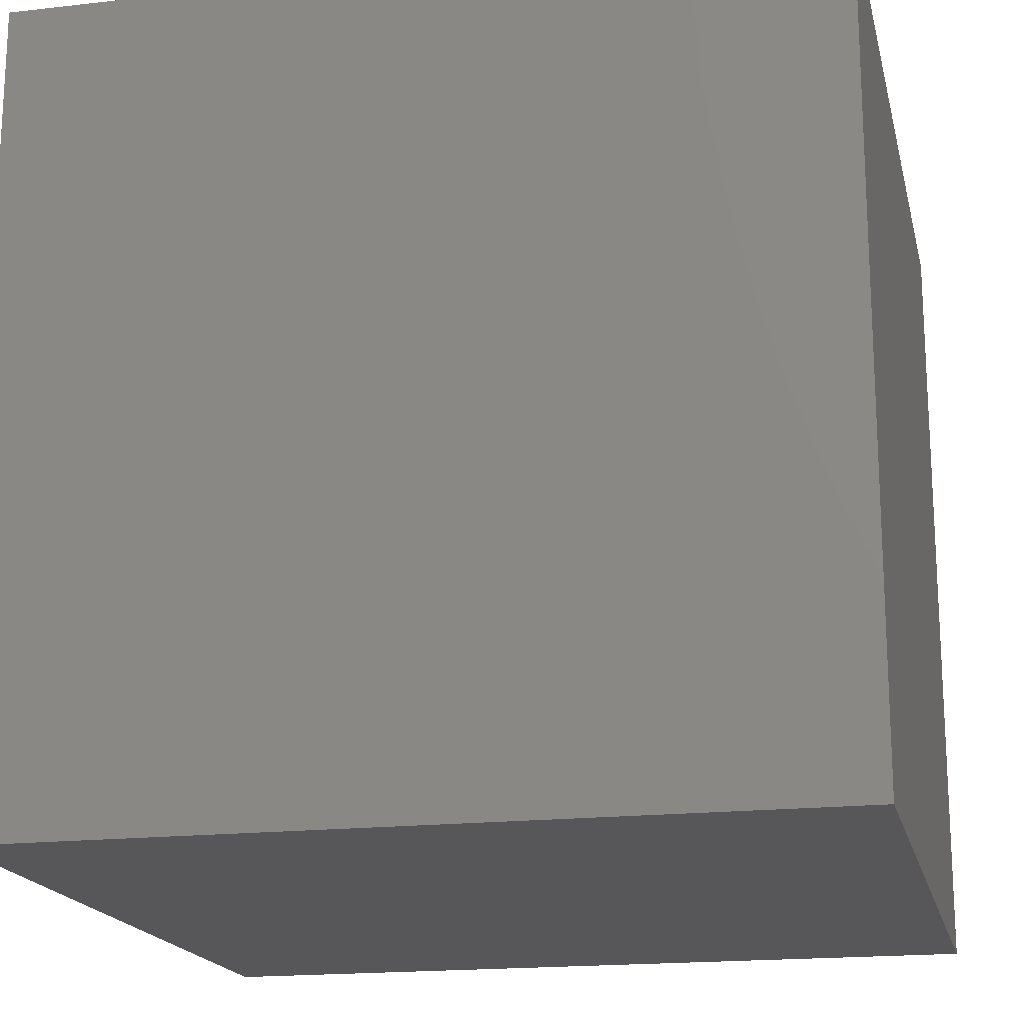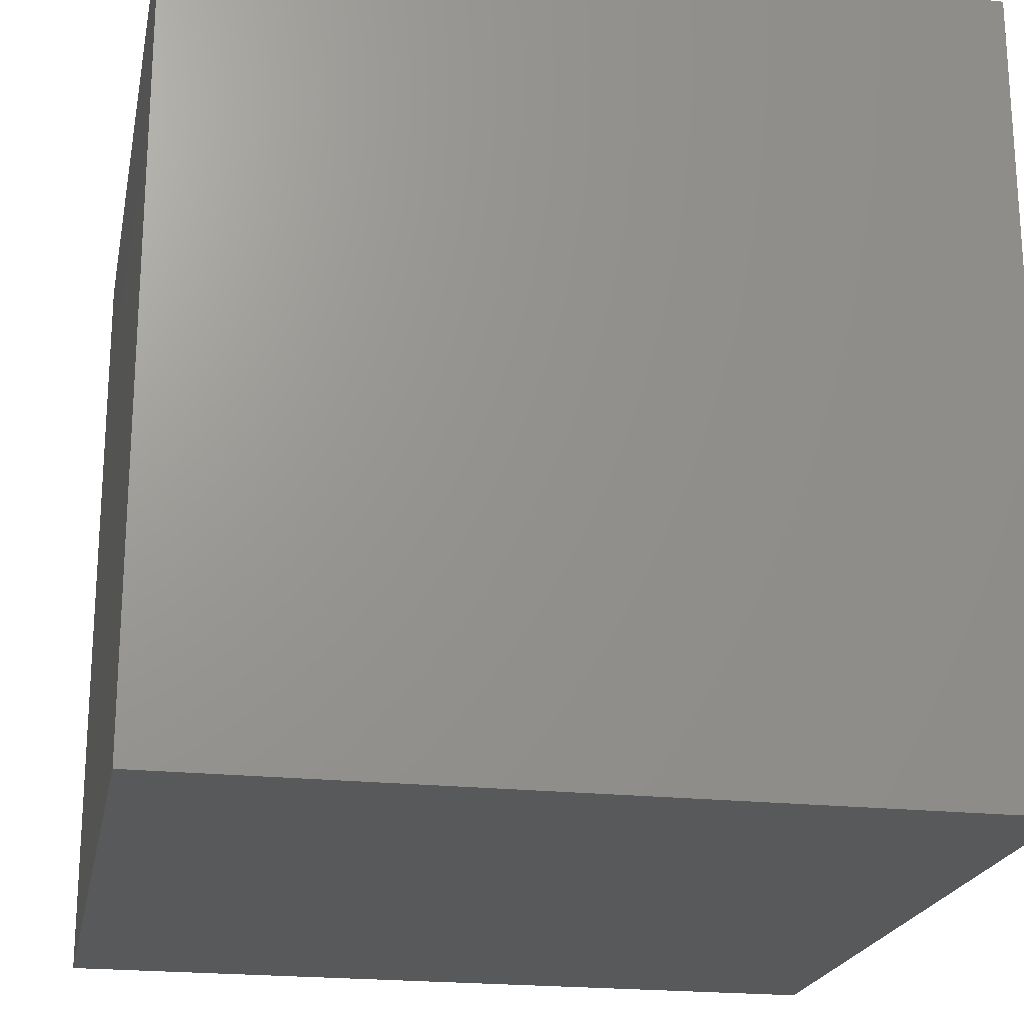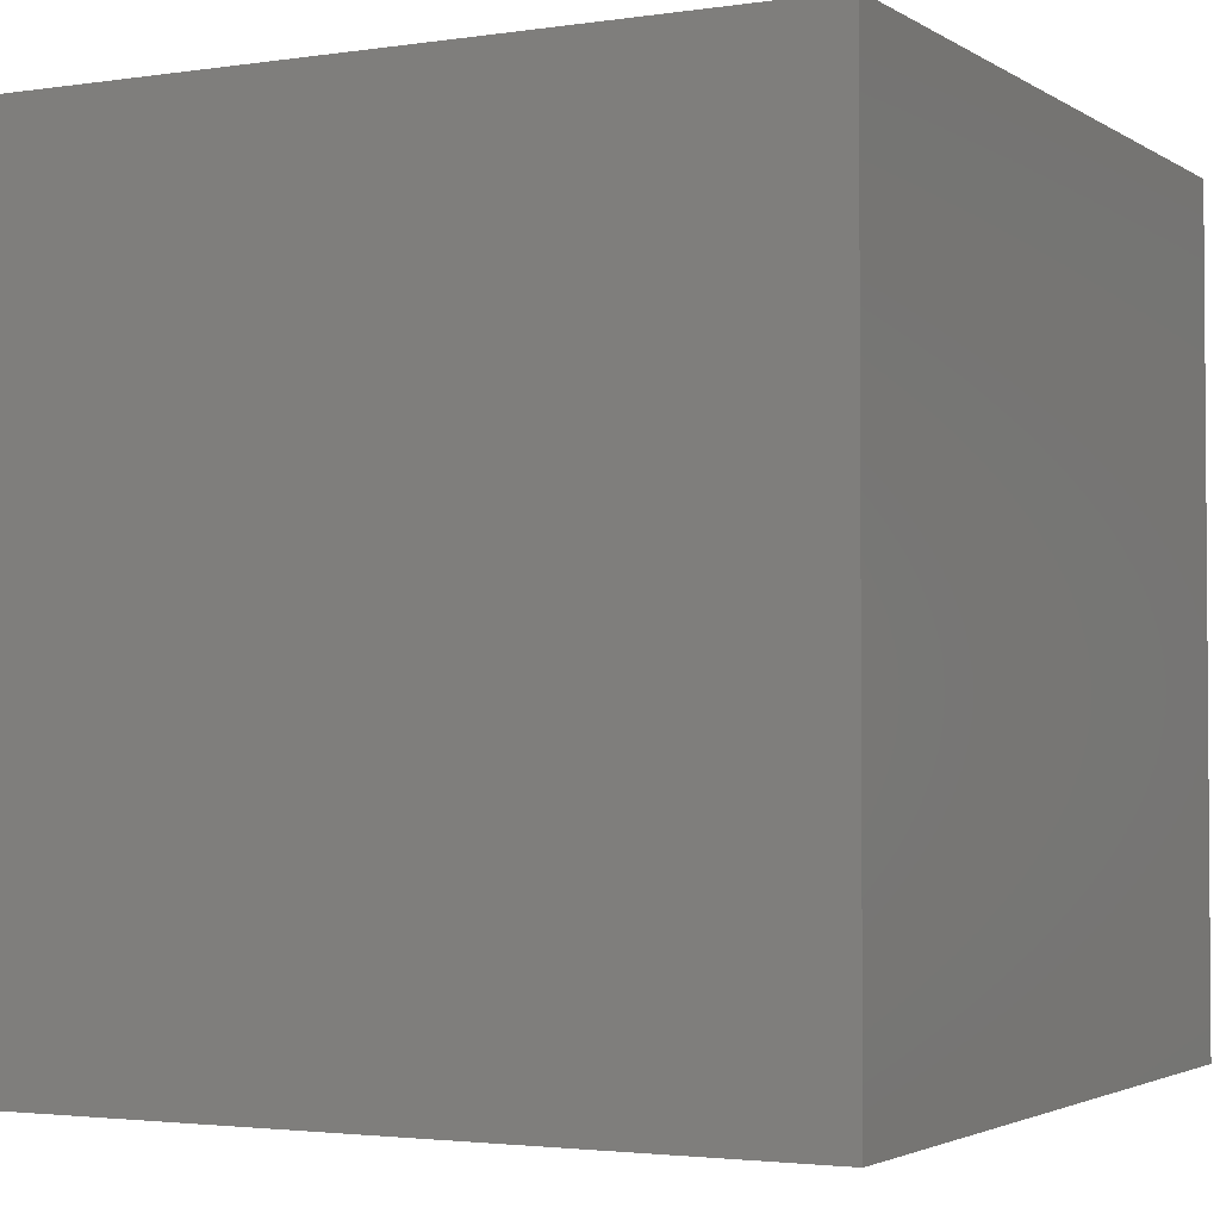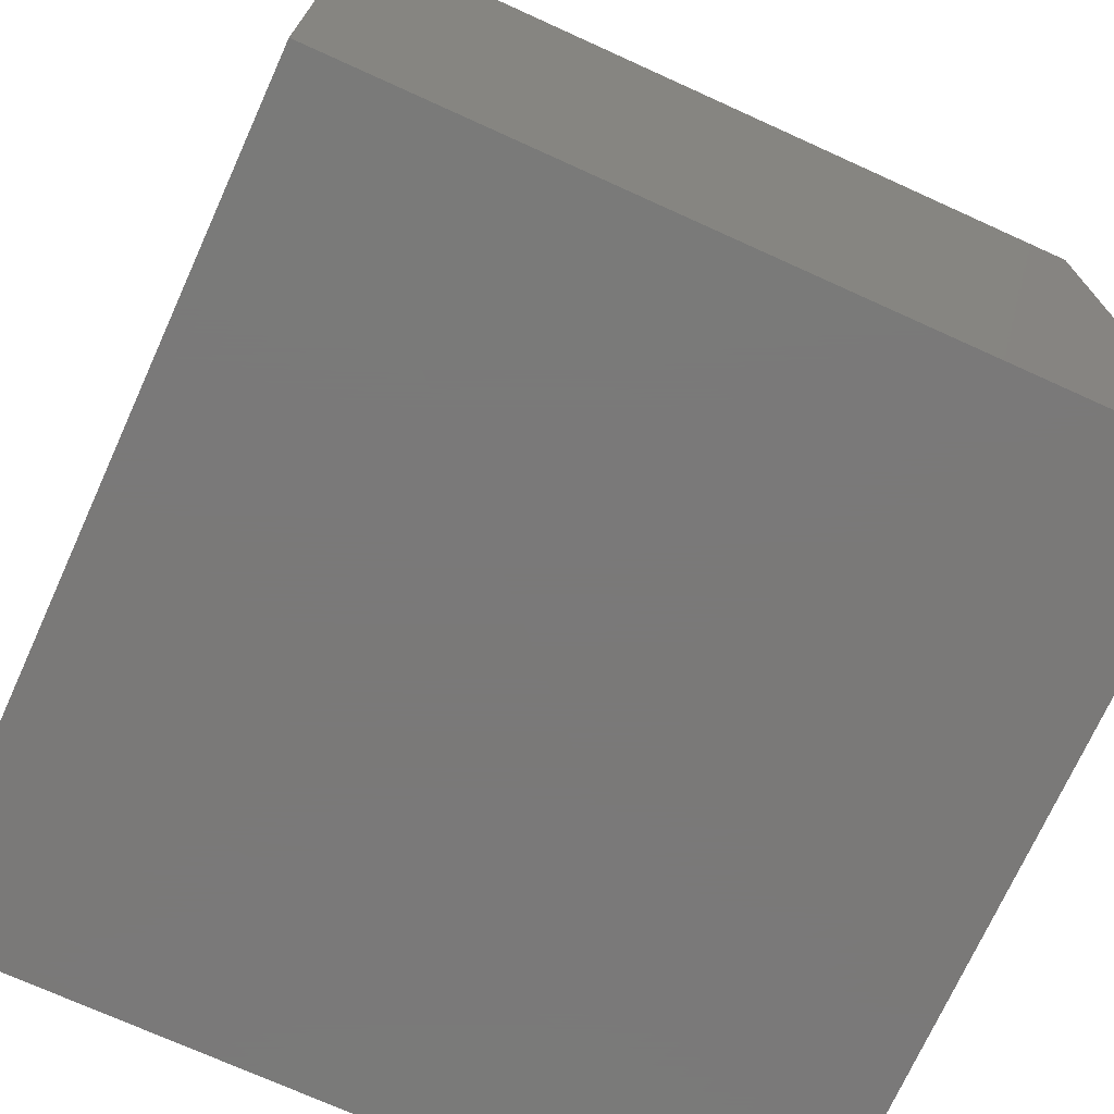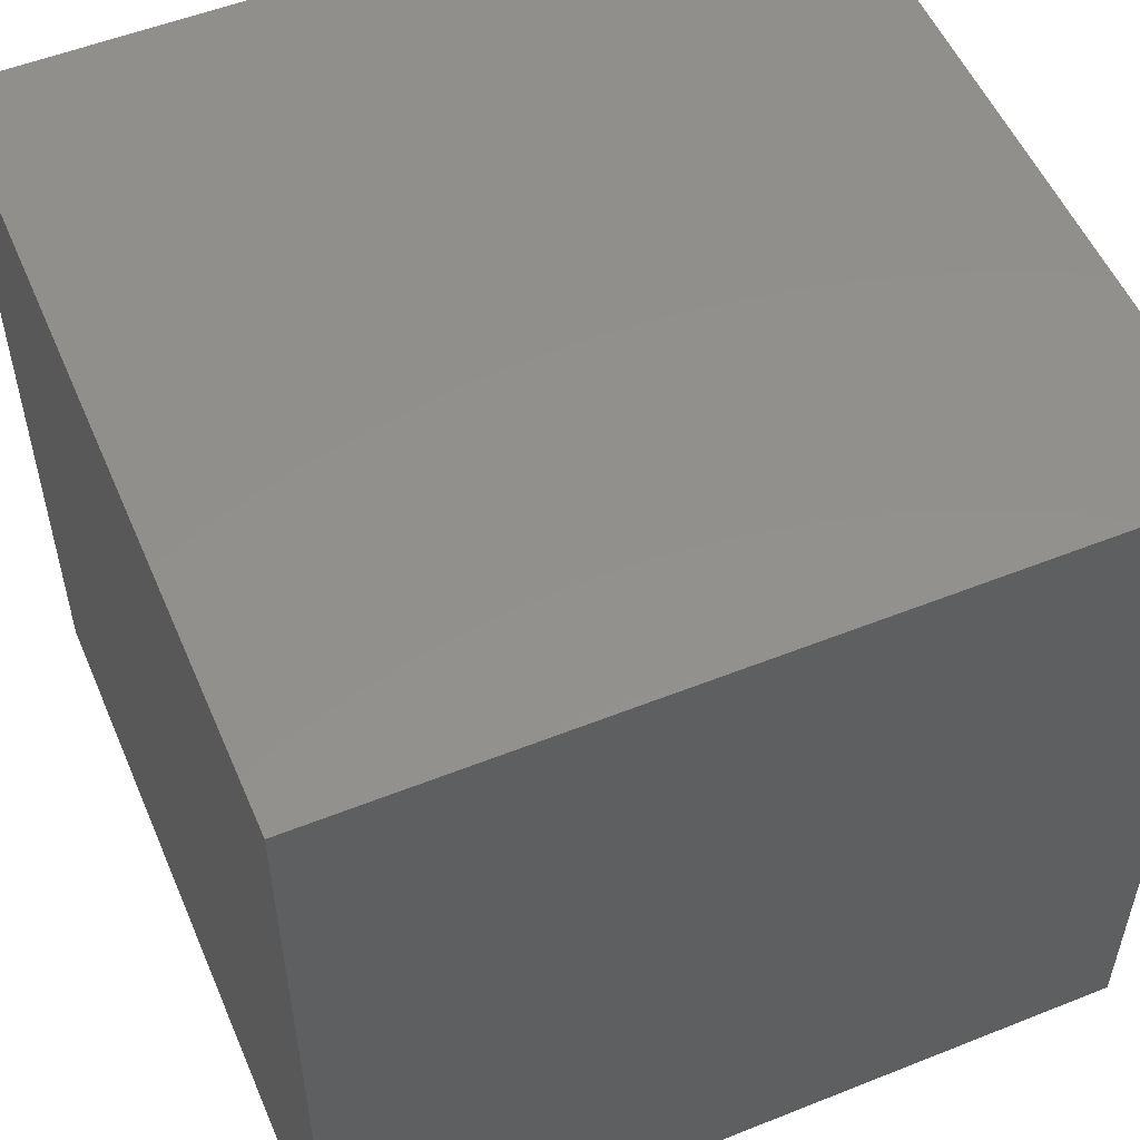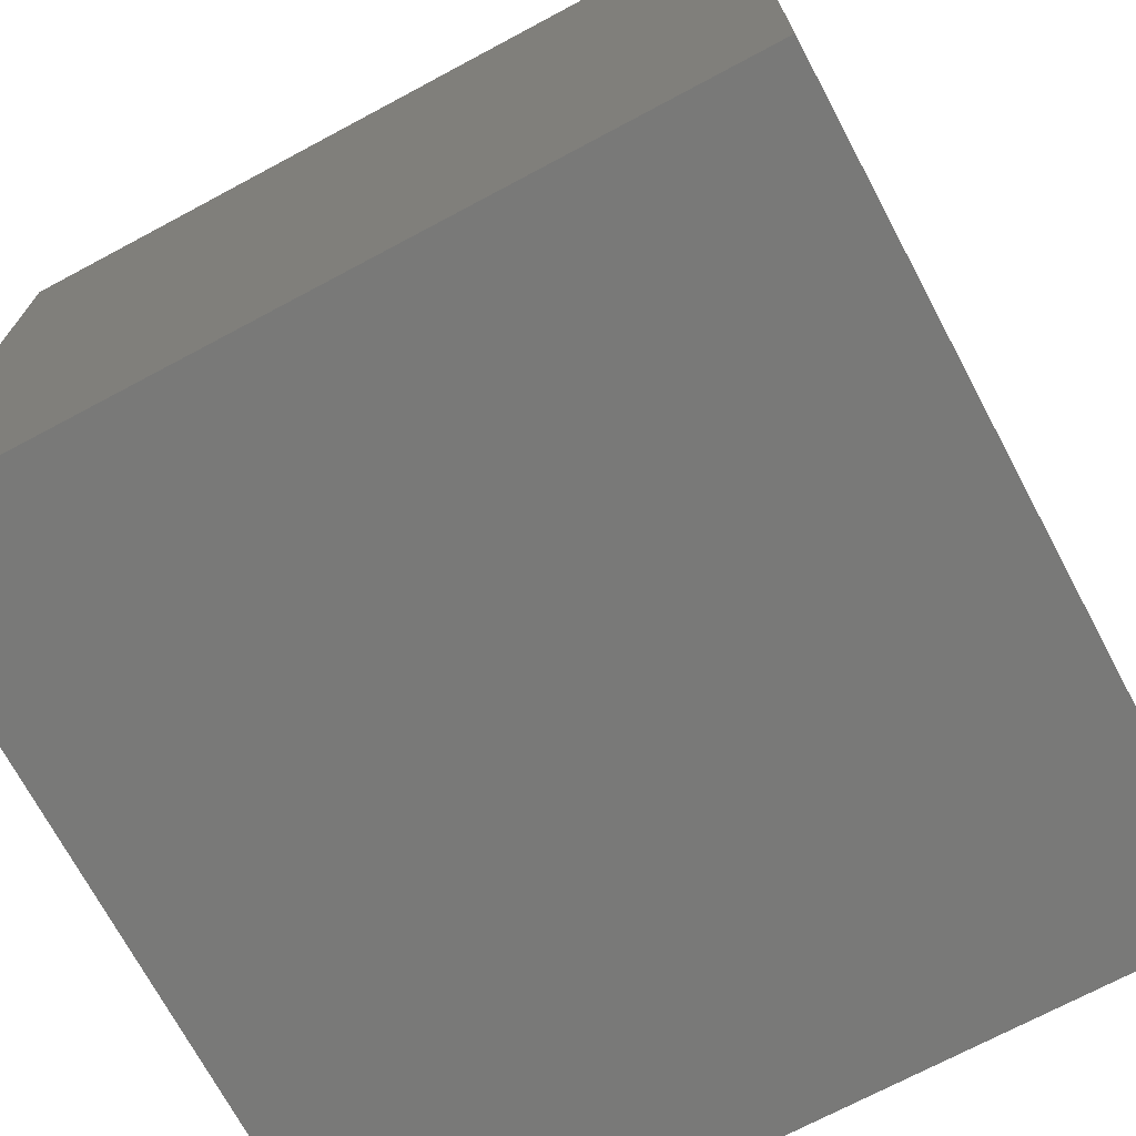
<metadata>
{"format":"stl","ext":"stl","renderer":"f3d","projection":"perspective","resolution":1024,"background":"white","views":[{"elev":-18.1,"azim":-167.4,"up":"+Z"},{"elev":-21.2,"azim":-101.0,"up":"+Z"},{"elev":-2.6,"azim":117.5,"up":"+Z"},{"elev":-72.6,"azim":-24.4,"up":"+Z"},{"elev":53.8,"azim":-23.0,"up":"+Z"},{"elev":-71.6,"azim":-151.9,"up":"+Z"}]}
</metadata>
<code>
# stl→obj: 8 verts, 12 faces
v -1 1 4
v -2 1 4
v -1 0 4
v -2 0 4
v -1 0 3
v -2 0 3
v -1 1 3
v -2 1 3
f 1 2 3
f 3 2 4
f 5 6 7
f 7 6 8
f 4 6 3
f 3 6 5
f 2 8 4
f 4 8 6
f 1 7 2
f 2 7 8
f 3 5 1
f 1 5 7

</code>
